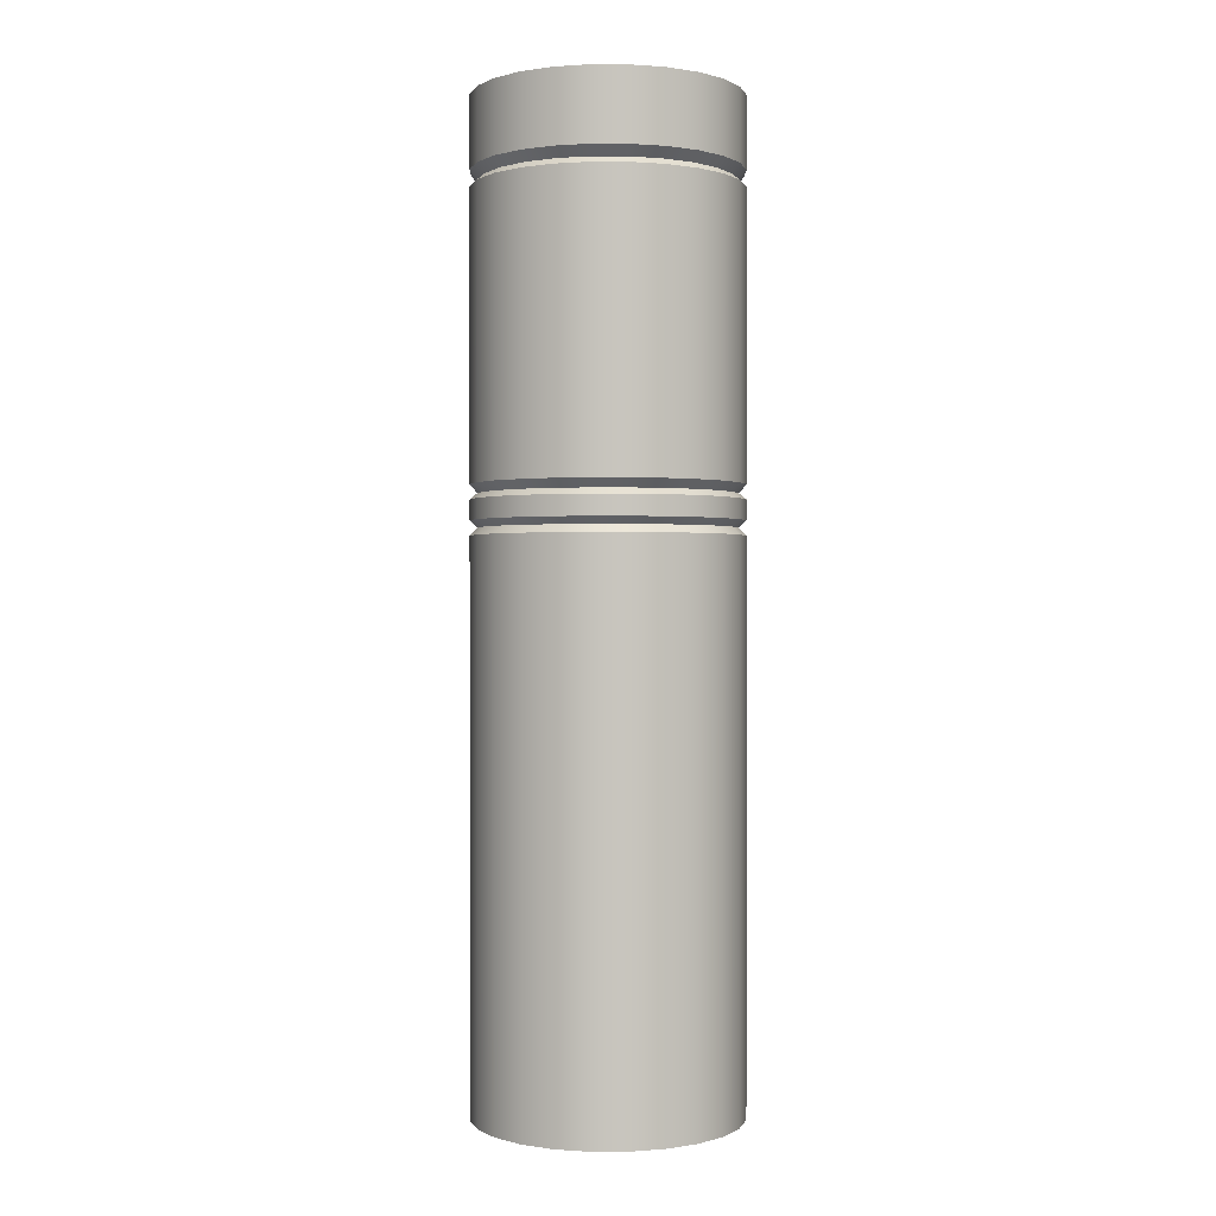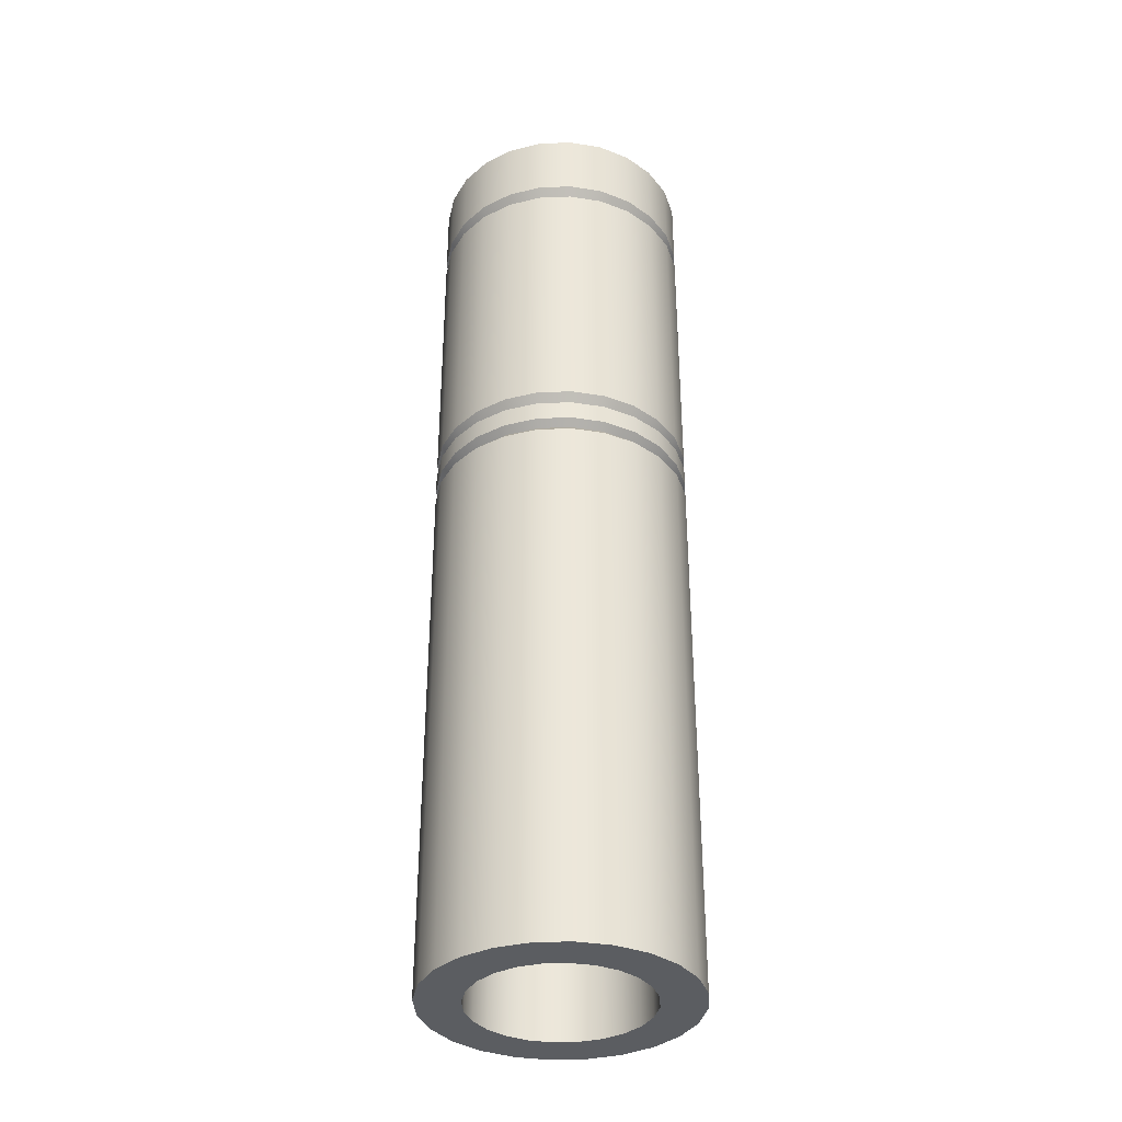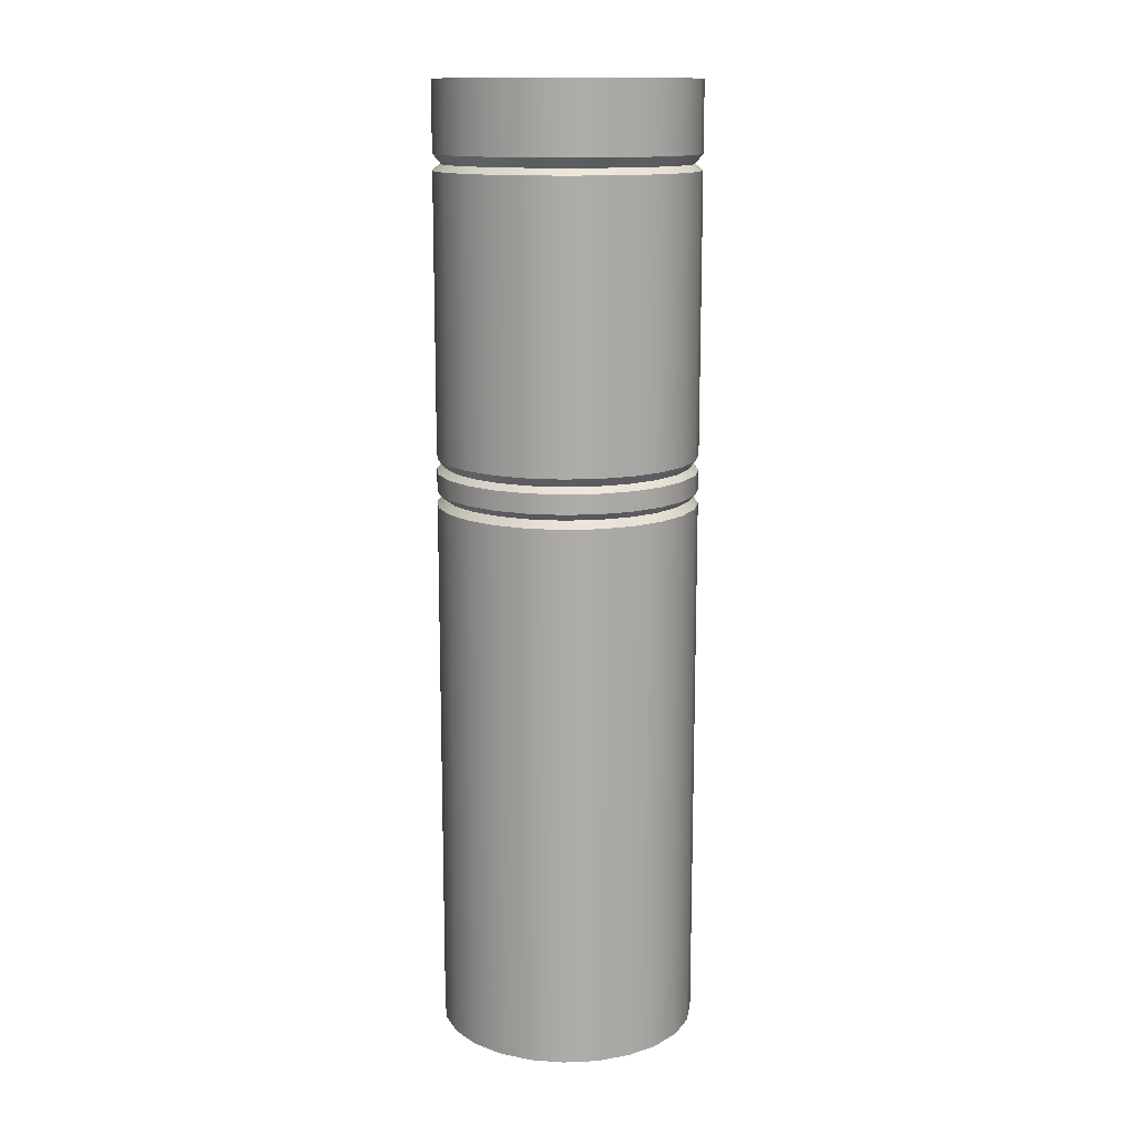
<metadata>
{"format":"obj","ext":"obj","renderer":"f3d","projection":"perspective","resolution":1024,"background":"white","views":[{"elev":0.3,"azim":-158.1,"up":"+Z"},{"elev":-35.7,"azim":-154.5,"up":"+Z"},{"elev":13.6,"azim":91.7,"up":"+Z"}]}
</metadata>
<code>
g animacija-SKP-Default_Material
v 0.0261 0.09742 -3.233
v 0.05332 0.09235 -3.227
v 0.05043 0.08734 -3.233
v 0.0276 0.103 -3.227
v 0.05332 0.09235 -2.972
v 0.02596 0.09688 -2.967
v 0.05015 0.08686 -2.967
v 0.0276 0.103 -2.972
v 0.0276 0.103 -2.902
v 0 0.1066 -2.959
v 0 0.1066 -2.902
v 0.0276 0.103 -2.959
v 0 0.1009 -3.233
v 0 0.1066 -3.227
v 0.05332 0.09235 -3.211
v 0.0276 0.103 -3.211
v 0 0.1009 -3.206
v 0.02611 0.09746 -3.206
v 0 0.1066 -3.211
v 0.05332 0.09235 -3.239
v 0.0276 0.103 -3.239
v 0.0276 0.103 -3.199
v 0.05332 0.09235 -3.199
v 0.03582 0.06204 -3.686
v 0.01854 0.0692 -2.902
v 0.01854 0.0692 -3.686
v 0.03582 0.06204 -2.902
v 0.05045 0.08738 -3.206
v 0 0.1003 -2.967
v 0 0.1066 -2.972
v 0.05066 0.05066 -3.686
v 0.05066 0.05066 -2.902
v 0.05332 0.09235 -2.959
v 0.0276 0.103 -3.686
v 0.05332 0.09235 -3.686
v -0.09235 0.05332 -2.959
v -0.103 0.0276 -2.902
v -0.09235 0.05332 -2.902
v -0.103 0.0276 -2.959
v -0.07541 0.07541 -3.227
v -0.09235 0.05332 -3.211
v -0.07541 0.07541 -3.211
v -0.09235 0.05332 -3.227
v -0.06204 0.03582 -3.686
v -0.05066 0.05066 -2.902
v -0.06204 0.03582 -2.902
v -0.05066 0.05066 -3.686
v -0.07134 0.07134 -3.206
v -0.08738 0.05045 -3.206
v -0.07541 0.07541 -3.686
v -0.09235 0.05332 -3.239
v -0.07541 0.07541 -3.239
v -0.09235 0.05332 -3.686
v -0.07092 0.07092 -2.967
v -0.08686 0.05015 -2.967
v -0.07541 0.07541 -2.959
v -0.07541 0.07541 -3.199
v -0.09235 0.05332 -2.972
v -0.07541 0.07541 -2.972
v -0.09235 0.05332 -3.199
v -0.03582 0.06204 -3.686
v -0.03582 0.06204 -2.902
v -0.103 0.0276 -3.211
v -0.09746 0.02611 -3.206
v -0.103 0.0276 -3.199
v 0 0.1066 -3.686
v 0 0.1066 -3.239
v 0 0.1066 -3.199
v 0.07541 0.07541 -2.972
v 0.07541 0.07541 -3.199
v 0.06204 0.03582 -2.902
v 0.06204 0.03582 -3.686
v 0.09235 0.05332 -3.239
v 0.07132 0.07132 -3.233
v 0.08734 0.05043 -3.233
v 0.07541 0.07541 -3.239
v 0.07541 0.07541 -3.211
v 0.07541 0.07541 -3.227
v 0.07541 0.07541 -2.902
v 0.05332 0.09235 -2.902
v 0.07541 0.07541 -2.959
v -0.09688 0.02596 -2.967
v 0.09235 0.05332 -3.199
v 0.09235 0.05332 -2.972
v -0.103 0.0276 -2.972
v 0.07092 0.07092 -2.967
v 0.09235 0.05332 -3.227
v 0.09235 0.05332 -3.686
v 0.07541 0.07541 -3.686
v 0.07134 0.07134 -3.206
v -0.07541 0.07541 -2.902
v -0.07132 0.07132 -3.233
v -0.08734 0.05043 -3.233
v 0.09235 0.05332 -3.211
v 0.08738 0.05045 -3.206
v 0.103 0.0276 -3.239
v 0.09742 0.0261 -3.233
v 0.103 0.0276 -3.199
v 0.103 0.0276 -2.972
v 0.103 0.0276 -3.686
v 0.0692 0.01854 -3.686
v 0.07164 0 -2.902
v 0.0692 0.01854 -2.902
v 0.07164 0 -3.686
v 0.1066 0 -3.686
v 0.1066 0 -3.239
v 0.09746 0.02611 -3.206
v 0.08686 0.05015 -2.967
v 0.103 -0.0276 -3.239
v 0.1009 0 -3.233
v 0.09742 -0.0261 -3.233
v 0.09235 0.05332 -2.959
v 0.09235 0.05332 -2.902
v 0.103 0.0276 -2.959
v 0.103 0.0276 -2.902
v 0.103 0.0276 -3.227
v 0.09688 0.02596 -2.967
v 0.103 0.0276 -3.211
v 0.1066 0 -2.972
v 0.09688 -0.02596 -2.967
v 0.103 -0.0276 -2.972
v 0.1003 0 -2.967
v 0.1066 0 -3.227
v 0.103 -0.0276 -3.227
v 0.07541 -0.07541 -3.686
v 0.09235 -0.05332 -3.239
v 0.07541 -0.07541 -3.239
v 0.09235 -0.05332 -3.686
v 0.09235 -0.05332 -2.959
v 0.103 -0.0276 -2.902
v 0.09235 -0.05332 -2.902
v 0.103 -0.0276 -2.959
v 0.1066 0 -3.199
v 0.103 -0.0276 -3.199
v 0.1066 0 -2.959
v 0.103 -0.0276 -3.686
v 0.09746 -0.02611 -3.206
v 0.1009 0 -3.206
v 0.0692 -0.01854 -2.902
v 0.0692 -0.01854 -3.686
v 0.1066 0 -3.211
v 0.1066 0 -2.902
v 0.09235 -0.05332 -3.199
v 0.09235 -0.05332 -2.972
v 0.08734 -0.05043 -3.233
v 0.07541 -0.07541 -2.959
v 0.07541 -0.07541 -2.902
v 0.09235 -0.05332 -3.227
v 0.103 -0.0276 -3.211
v 0.09235 -0.05332 -3.211
v 0.08738 -0.05045 -3.206
v 0.06204 -0.03582 -3.686
v 0.05066 -0.05066 -2.902
v 0.06204 -0.03582 -2.902
v 0.05066 -0.05066 -3.686
v 0.08686 -0.05015 -2.967
v 0.07132 -0.07132 -3.233
v 0.07541 -0.07541 -3.227
v 0.07541 -0.07541 -3.211
v 0.07134 -0.07134 -3.206
v 0.07541 -0.07541 -3.199
v 0.05043 -0.08734 -3.233
v 0.05332 -0.09235 -3.227
v 0.05332 -0.09235 -2.902
v 0.05332 -0.09235 -2.959
v 0.07092 -0.07092 -2.967
v 0.07541 -0.07541 -2.972
v 0.05015 -0.08686 -2.967
v 0.0276 -0.103 -2.959
v 0.02596 -0.09688 -2.967
v 0.05332 -0.09235 -2.972
v 0.05332 -0.09235 -3.199
v 0.05332 -0.09235 -3.239
v 0.0261 -0.09742 -3.233
v 0.0276 -0.103 -3.239
v 0.05045 -0.08738 -3.206
v 0.05332 -0.09235 -3.211
v 0.0276 -0.103 -3.199
v 0 -0.1066 -2.972
v 0 -0.1066 -3.199
v 0.0276 -0.103 -2.972
v 0.03582 -0.06204 -3.686
v 0.03582 -0.06204 -2.902
v 0.05332 -0.09235 -3.686
v 0.02611 -0.09746 -3.206
v 0 -0.1066 -2.959
v 0 -0.1003 -2.967
v 0.0276 -0.103 -3.686
v 0.01854 -0.0692 -3.686
v 0.01854 -0.0692 -2.902
v 0 0.07164 -2.902
v 0 0.07164 -3.686
v -0.06204 -0.03582 -3.686
v -0.0692 -0.01854 -2.902
v -0.06204 -0.03582 -2.902
v -0.0692 -0.01854 -3.686
v -0.09688 -0.02596 -2.967
v -0.09235 -0.05332 -2.959
v -0.103 -0.0276 -2.959
v -0.08686 -0.05015 -2.967
v -0.09235 -0.05332 -3.199
v -0.07134 -0.07134 -3.206
v -0.07541 -0.07541 -3.199
v -0.08738 -0.05045 -3.206
v -0.09235 -0.05332 -3.227
v -0.07132 -0.07132 -3.233
v -0.07541 -0.07541 -3.227
v -0.08734 -0.05043 -3.233
v -0.103 -0.0276 -2.972
v -0.09235 -0.05332 -2.972
v -0.07092 -0.07092 -2.967
v -0.07541 -0.07541 -2.959
v -0.103 -0.0276 -3.227
v -0.09235 -0.05332 -3.211
v -0.103 -0.0276 -3.211
v -0.103 -0.0276 -3.686
v -0.09235 -0.05332 -3.239
v -0.103 -0.0276 -3.239
v -0.09235 -0.05332 -3.686
v -0.09742 -0.0261 -3.233
v -0.1003 0 -2.967
v -0.1066 0 -2.959
v -0.07541 -0.07541 -2.972
v -0.07541 -0.07541 -2.902
v -0.09235 -0.05332 -2.902
v -0.103 -0.0276 -3.199
v -0.07541 -0.07541 -3.211
v -0.09746 -0.02611 -3.206
v -0.1066 0 -3.211
v -0.1009 0 -3.206
v -0.07164 0 -3.686
v -0.0692 0.01854 -2.902
v -0.07164 0 -2.902
v -0.0692 0.01854 -3.686
v -0.103 -0.0276 -2.902
v -0.1066 0 -2.902
v -0.07541 -0.07541 -3.239
v -0.1066 0 -2.972
v -0.1066 0 -3.199
v -0.1066 0 -3.686
v -0.1066 0 -3.239
v -0.1009 0 -3.233
v -0.103 0.0276 -3.239
v -0.09742 0.0261 -3.233
v -0.1066 0 -3.227
v -0.103 0.0276 -3.227
v -0.05332 0.09235 -3.211
v -0.05332 0.09235 -3.227
v -0.0261 0.09742 -3.233
v -0.05332 0.09235 -3.239
v -0.05043 0.08734 -3.233
v -0.0276 0.103 -3.239
v -0.103 0.0276 -3.686
v -0.05332 0.09235 -3.686
v -0.0276 0.103 -3.686
v -0.05015 0.08686 -2.967
v -0.05332 0.09235 -2.959
v -0.0276 0.103 -2.902
v -0.05332 0.09235 -2.902
v -0.0276 0.103 -2.959
v -0.02596 0.09688 -2.967
v -0.05332 0.09235 -2.972
v -0.0276 0.103 -2.972
v -0.05332 0.09235 -3.199
v -0.0276 0.103 -3.199
v -0.05045 0.08738 -3.206
v -0.0276 0.103 -3.211
v -0.0276 0.103 -3.227
v -0.02611 0.09746 -3.206
v -0.01854 0.0692 -3.686
v -0.01854 0.0692 -2.902
v 0.0276 -0.103 -3.211
v 0 -0.1009 -3.206
v 0 -0.1066 -3.211
v 0 -0.1009 -3.233
v 0 -0.1066 -3.239
v 0 -0.1066 -3.686
v 0.0276 -0.103 -2.902
v -0.0276 -0.103 -3.211
v -0.02611 -0.09746 -3.206
v -0.0276 -0.103 -3.686
v -0.05332 -0.09235 -3.686
v -0.07541 -0.07541 -3.686
v 0 -0.07164 -3.686
v -0.01854 -0.0692 -3.686
v -0.03582 -0.06204 -3.686
v -0.05066 -0.05066 -3.686
v 0 -0.07164 -2.902
v -0.0276 -0.103 -2.902
v 0 -0.1066 -2.902
v -0.05332 -0.09235 -2.902
v -0.01854 -0.0692 -2.902
v -0.03582 -0.06204 -2.902
v -0.05066 -0.05066 -2.902
v -0.0261 -0.09742 -3.233
v -0.0276 -0.103 -3.239
v -0.0276 -0.103 -3.199
v -0.05332 -0.09235 -2.959
v 0 -0.1066 -3.227
v -0.0276 -0.103 -3.227
v -0.0276 -0.103 -2.959
v -0.0276 -0.103 -2.972
v -0.02596 -0.09688 -2.967
v 0.0276 -0.103 -3.227
v -0.05332 -0.09235 -3.239
v -0.05043 -0.08734 -3.233
v -0.05332 -0.09235 -3.211
v -0.05045 -0.08738 -3.206
v -0.05332 -0.09235 -2.972
v -0.05015 -0.08686 -2.967
v -0.05332 -0.09235 -3.227
v -0.05332 -0.09235 -3.199
f 1 2 3
f 2 1 4
f 5 6 7
f 6 5 8
f 9 10 11
f 10 9 12
f 13 4 1
f 4 13 14
f 15 4 16
f 4 15 2
f 16 17 18
f 17 16 19
f 20 1 3
f 1 20 21
f 5 22 8
f 22 5 23
f 24 25 26
f 25 24 27
f 15 18 28
f 18 15 16
f 8 29 6
f 29 8 30
f 31 27 24
f 27 31 32
f 12 7 6
f 7 12 33
f 22 28 18
f 28 22 23
f 20 34 21
f 34 20 35
f 12 29 10
f 29 12 6
f 16 14 19
f 14 16 4
f 36 37 38
f 37 36 39
f 40 41 42
f 41 40 43
f 44 45 46
f 45 44 47
f 48 41 49
f 41 48 42
f 50 51 52
f 51 50 53
f 36 54 55
f 54 36 56
f 57 58 59
f 58 57 60
f 61 45 47
f 45 61 62
f 49 63 64
f 63 49 41
f 54 58 55
f 58 54 59
f 49 65 60
f 65 49 64
f 21 66 67
f 66 21 34
f 22 17 68
f 17 22 18
f 69 23 5
f 23 69 70
f 31 71 32
f 71 31 72
f 73 74 75
f 74 73 76
f 77 2 15
f 2 77 78
f 79 33 80
f 33 79 81
f 55 39 36
f 39 55 82
f 83 69 84
f 69 83 70
f 60 85 58
f 85 60 65
f 7 81 86
f 81 7 33
f 74 87 75
f 87 74 78
f 88 76 73
f 76 88 89
f 77 28 90
f 28 77 15
f 56 38 91
f 38 56 36
f 28 70 90
f 70 28 23
f 60 48 49
f 48 60 57
f 92 51 93
f 51 92 52
f 94 90 95
f 90 94 77
f 43 92 93
f 92 43 40
f 55 85 82
f 85 55 58
f 3 78 74
f 78 3 2
f 76 3 74
f 3 76 20
f 87 77 94
f 77 87 78
f 96 75 97
f 75 96 73
f 98 84 99
f 84 98 83
f 100 73 96
f 73 100 88
f 101 102 103
f 102 101 104
f 90 83 95
f 83 90 70
f 105 96 106
f 96 105 100
f 107 83 98
f 83 107 95
f 84 86 108
f 86 84 69
f 76 35 20
f 35 76 89
f 109 110 111
f 110 109 106
f 69 7 86
f 7 69 5
f 112 79 113
f 79 112 81
f 114 113 115
f 113 114 112
f 75 116 97
f 116 75 87
f 99 108 117
f 108 99 84
f 72 103 71
f 103 72 101
f 116 94 118
f 94 116 87
f 106 97 110
f 97 106 96
f 86 112 108
f 112 86 81
f 117 112 114
f 112 117 108
f 119 120 121
f 120 119 122
f 111 123 124
f 123 111 110
f 125 126 127
f 126 125 128
f 129 130 131
f 130 129 132
f 133 99 119
f 99 133 98
f 134 119 121
f 119 134 133
f 118 95 107
f 95 118 94
f 120 135 132
f 135 120 122
f 136 106 109
f 106 136 105
f 137 133 134
f 133 137 138
f 99 122 119
f 122 99 117
f 122 114 135
f 114 122 117
f 97 123 110
f 123 97 116
f 104 139 102
f 139 104 140
f 123 118 141
f 118 123 116
f 132 142 130
f 142 132 135
f 143 121 144
f 121 143 134
f 109 145 126
f 145 109 111
f 146 131 147
f 131 146 129
f 128 109 126
f 109 128 136
f 148 149 150
f 149 148 124
f 151 134 143
f 134 151 137
f 152 153 154
f 153 152 155
f 156 132 129
f 132 156 120
f 118 138 141
f 138 118 107
f 126 157 127
f 157 126 145
f 135 115 142
f 115 135 114
f 158 150 159
f 150 158 148
f 160 143 161
f 143 160 151
f 162 158 163
f 158 162 157
f 141 137 149
f 137 141 138
f 149 151 150
f 151 149 137
f 138 98 133
f 98 138 107
f 124 141 149
f 141 124 123
f 146 164 165
f 164 146 147
f 144 166 167
f 166 144 156
f 168 146 165
f 146 168 166
f 150 160 159
f 160 150 151
f 157 148 158
f 148 157 145
f 168 169 170
f 169 168 165
f 161 171 172
f 171 161 167
f 173 174 175
f 174 173 162
f 145 124 148
f 124 145 111
f 167 168 171
f 168 167 166
f 140 154 139
f 154 140 152
f 159 176 177
f 176 159 160
f 178 179 180
f 179 178 181
f 153 182 183
f 182 153 155
f 161 144 167
f 144 161 143
f 125 173 184
f 173 125 127
f 172 181 178
f 181 172 171
f 176 178 185
f 178 176 172
f 158 177 163
f 177 158 159
f 170 186 187
f 186 170 169
f 184 175 188
f 175 184 173
f 121 156 144
f 156 121 120
f 183 189 190
f 189 183 182
f 26 191 192
f 191 26 25
f 193 194 195
f 194 193 196
f 197 198 199
f 198 197 200
f 8 68 30
f 68 8 22
f 201 202 203
f 202 201 204
f 1 67 13
f 67 1 21
f 176 161 172
f 161 176 160
f 205 206 207
f 206 205 208
f 127 162 173
f 162 127 157
f 200 209 210
f 209 200 197
f 198 211 212
f 211 198 200
f 213 214 215
f 214 213 205
f 216 217 218
f 217 216 219
f 166 129 146
f 129 166 156
f 208 218 217
f 218 208 220
f 221 199 222
f 199 221 197
f 201 223 210
f 223 201 203
f 198 224 225
f 224 198 212
f 226 210 209
f 210 226 201
f 202 214 227
f 214 202 204
f 204 215 214
f 215 204 228
f 205 227 214
f 227 205 207
f 64 229 230
f 229 64 63
f 231 232 233
f 232 231 234
f 222 235 236
f 235 222 199
f 206 217 237
f 217 206 208
f 228 201 226
f 201 228 204
f 65 238 85
f 238 65 239
f 240 218 241
f 218 240 216
f 82 238 221
f 238 82 85
f 82 222 39
f 222 82 221
f 199 225 235
f 225 199 198
f 241 220 242
f 220 241 218
f 230 226 239
f 226 230 228
f 93 243 244
f 243 93 51
f 245 215 229
f 215 245 213
f 245 220 213
f 220 245 242
f 43 63 41
f 63 43 246
f 196 233 194
f 233 196 231
f 247 40 42
f 40 247 248
f 246 242 245
f 242 246 244
f 249 250 251
f 250 249 252
f 53 243 51
f 243 53 253
f 246 229 63
f 229 246 245
f 253 241 243
f 241 253 240
f 39 236 37
f 236 39 222
f 197 238 209
f 238 197 221
f 228 229 215
f 229 228 230
f 243 242 244
f 242 243 241
f 239 209 238
f 209 239 226
f 234 46 232
f 46 234 44
f 246 93 244
f 93 246 43
f 252 254 250
f 254 252 255
f 56 256 54
f 256 56 257
f 258 257 259
f 257 258 260
f 261 262 256
f 262 261 263
f 256 59 54
f 59 256 262
f 263 264 262
f 264 263 265
f 80 12 9
f 12 80 33
f 266 42 48
f 42 266 247
f 262 57 59
f 57 262 264
f 251 52 92
f 52 251 250
f 267 248 247
f 248 267 268
f 67 255 252
f 255 67 66
f 269 247 266
f 247 269 267
f 57 266 48
f 266 57 264
f 40 251 92
f 251 40 248
f 270 62 61
f 62 270 271
f 265 266 264
f 266 265 269
f 250 50 52
f 50 250 254
f 268 13 249
f 13 268 14
f 248 249 251
f 249 248 268
f 259 56 91
f 56 259 257
f 64 239 65
f 239 64 230
f 192 271 270
f 271 192 191
f 260 256 257
f 256 260 261
f 272 273 274
f 273 272 185
f 11 260 258
f 260 11 10
f 175 275 276
f 275 175 174
f 185 180 273
f 180 185 178
f 188 276 277
f 276 188 175
f 165 278 169
f 278 165 164
f 273 279 274
f 279 273 280
f 281 188 277
f 188 281 282
f 188 282 184
f 184 282 283
f 184 283 125
f 125 283 284
f 284 283 285
f 285 283 219
f 285 219 286
f 286 219 287
f 287 219 216
f 287 216 193
f 193 216 196
f 196 216 240
f 196 240 231
f 231 240 253
f 231 253 234
f 234 253 44
f 44 253 53
f 44 53 47
f 47 53 61
f 61 53 50
f 61 50 270
f 270 50 192
f 125 189 128
f 189 125 284
f 128 189 182
f 128 182 155
f 128 155 136
f 136 155 152
f 136 152 140
f 136 140 105
f 105 140 104
f 105 104 101
f 105 101 100
f 100 101 72
f 100 72 88
f 88 72 31
f 88 31 24
f 88 24 89
f 89 24 26
f 89 26 192
f 89 192 50
f 89 50 254
f 89 254 35
f 35 254 255
f 35 255 34
f 34 255 66
f 249 67 252
f 67 249 13
f 190 284 288
f 284 190 189
f 181 187 179
f 187 181 170
f 147 190 288
f 190 147 131
f 190 131 183
f 183 131 153
f 153 131 130
f 153 130 154
f 154 130 139
f 139 130 142
f 139 142 102
f 102 142 115
f 102 115 103
f 103 115 71
f 71 115 113
f 71 113 32
f 32 113 27
f 27 113 79
f 27 79 25
f 25 79 191
f 191 79 91
f 91 79 259
f 259 79 80
f 259 80 258
f 258 80 9
f 258 9 11
f 278 289 290
f 289 278 164
f 289 164 291
f 291 164 224
f 224 164 147
f 224 147 288
f 224 288 292
f 224 292 225
f 225 292 293
f 225 293 294
f 225 294 235
f 235 294 195
f 235 195 194
f 235 194 236
f 236 194 233
f 236 233 37
f 37 233 232
f 37 232 46
f 37 46 38
f 38 46 45
f 38 45 62
f 38 62 91
f 91 62 271
f 91 271 191
f 68 269 265
f 269 68 17
f 10 261 260
f 261 10 29
f 30 265 263
f 265 30 68
f 17 267 269
f 267 17 19
f 19 268 267
f 268 19 14
f 29 263 261
f 263 29 30
f 276 295 296
f 295 276 275
f 280 180 297
f 180 280 273
f 298 224 212
f 224 298 291
f 287 195 294
f 195 287 193
f 299 279 300
f 279 299 274
f 169 290 186
f 290 169 278
f 186 289 301
f 289 186 290
f 292 286 293
f 286 292 285
f 187 302 179
f 302 187 303
f 304 274 299
f 274 304 272
f 303 186 301
f 186 303 187
f 277 296 281
f 296 277 276
f 295 305 296
f 305 295 306
f 293 287 294
f 287 293 286
f 300 275 299
f 275 300 295
f 177 185 272
f 185 177 176
f 171 170 181
f 170 171 168
f 174 163 304
f 163 174 162
f 275 304 299
f 304 275 174
f 281 305 282
f 305 281 296
f 288 285 292
f 285 288 284
f 280 307 279
f 307 280 308
f 163 272 304
f 272 163 177
f 180 302 297
f 302 180 179
f 306 237 305
f 237 306 206
f 303 309 302
f 309 303 310
f 310 301 298
f 301 310 303
f 207 306 311
f 306 207 206
f 308 297 312
f 297 308 280
f 312 223 203
f 223 312 309
f 211 210 223
f 210 211 200
f 311 295 300
f 295 311 306
f 297 309 312
f 309 297 302
f 282 237 283
f 237 282 305
f 213 208 205
f 208 213 220
f 311 227 207
f 227 311 307
f 219 237 217
f 237 219 283
f 310 223 309
f 223 310 211
f 301 291 298
f 291 301 289
f 212 310 298
f 310 212 211
f 308 227 307
f 227 308 202
f 203 308 312
f 308 203 202
f 300 307 311
f 307 300 279

</code>
